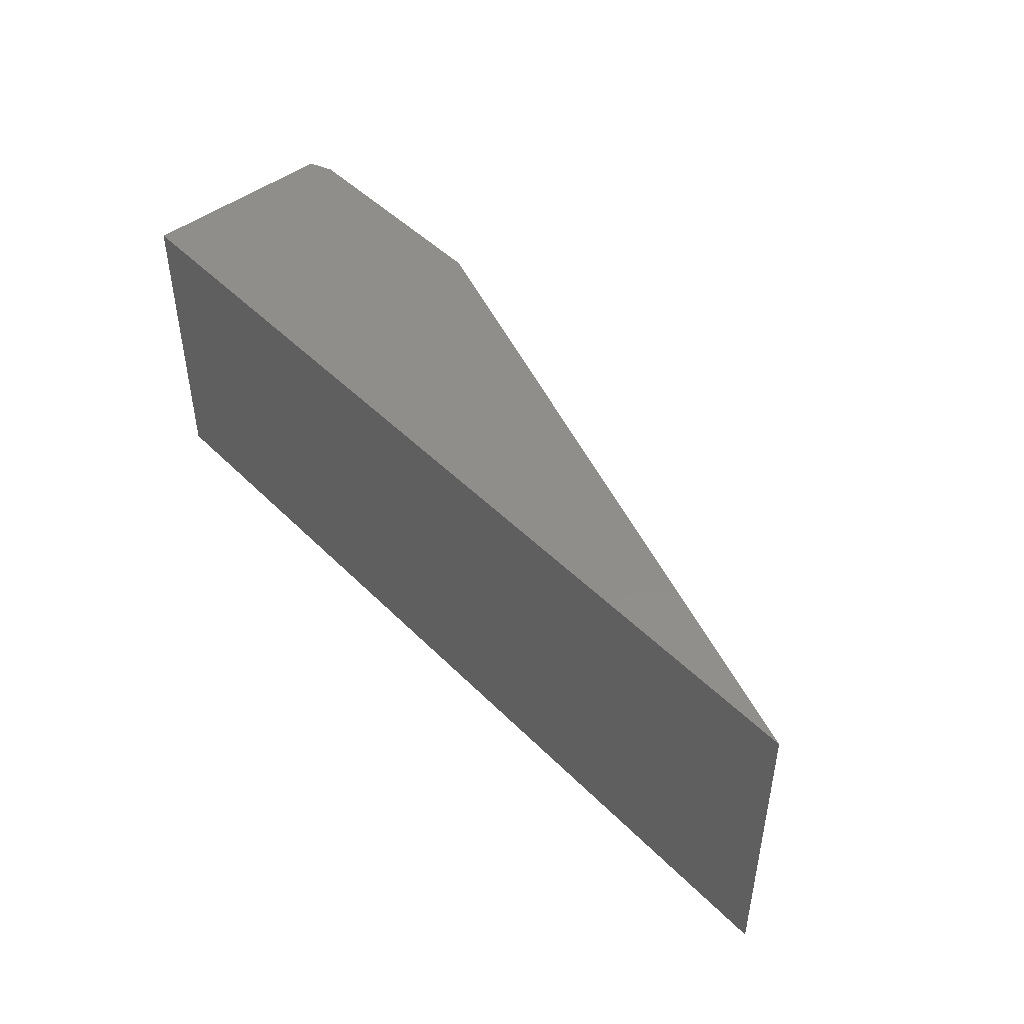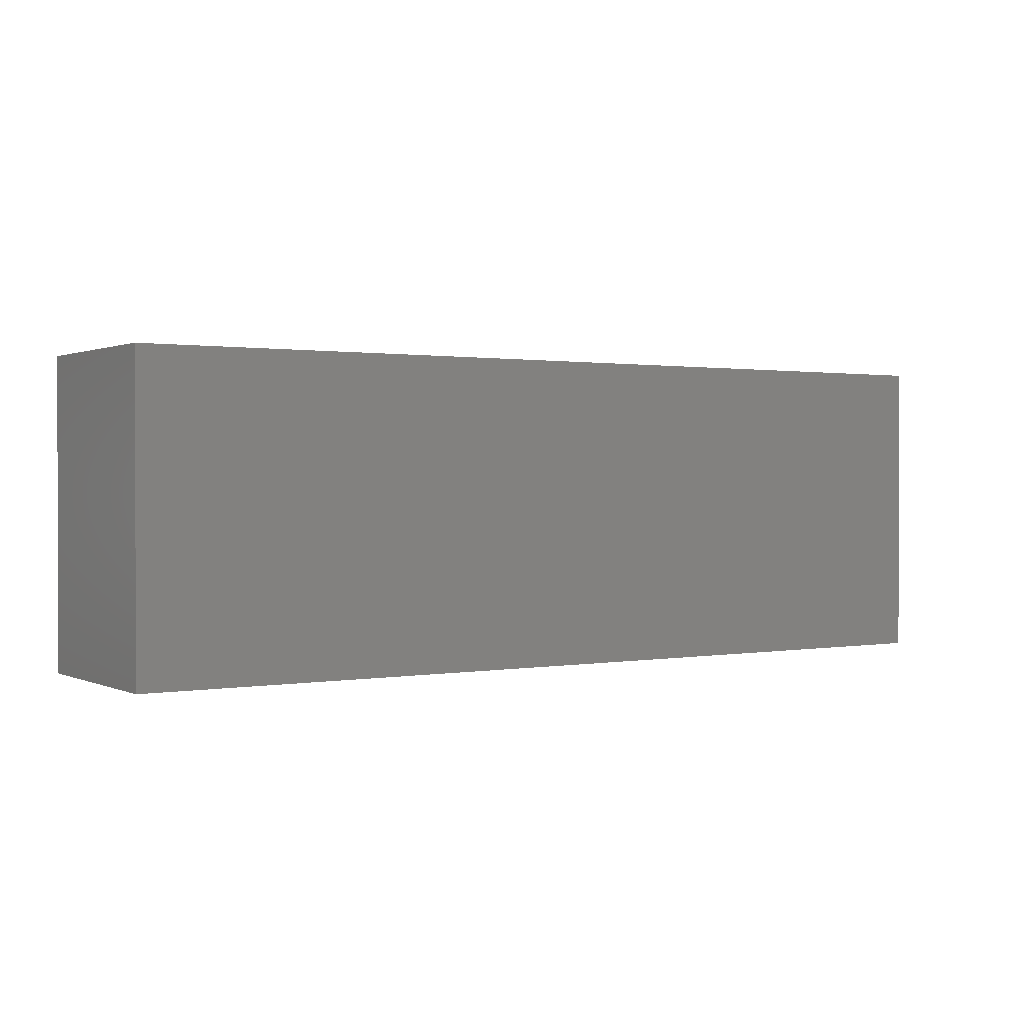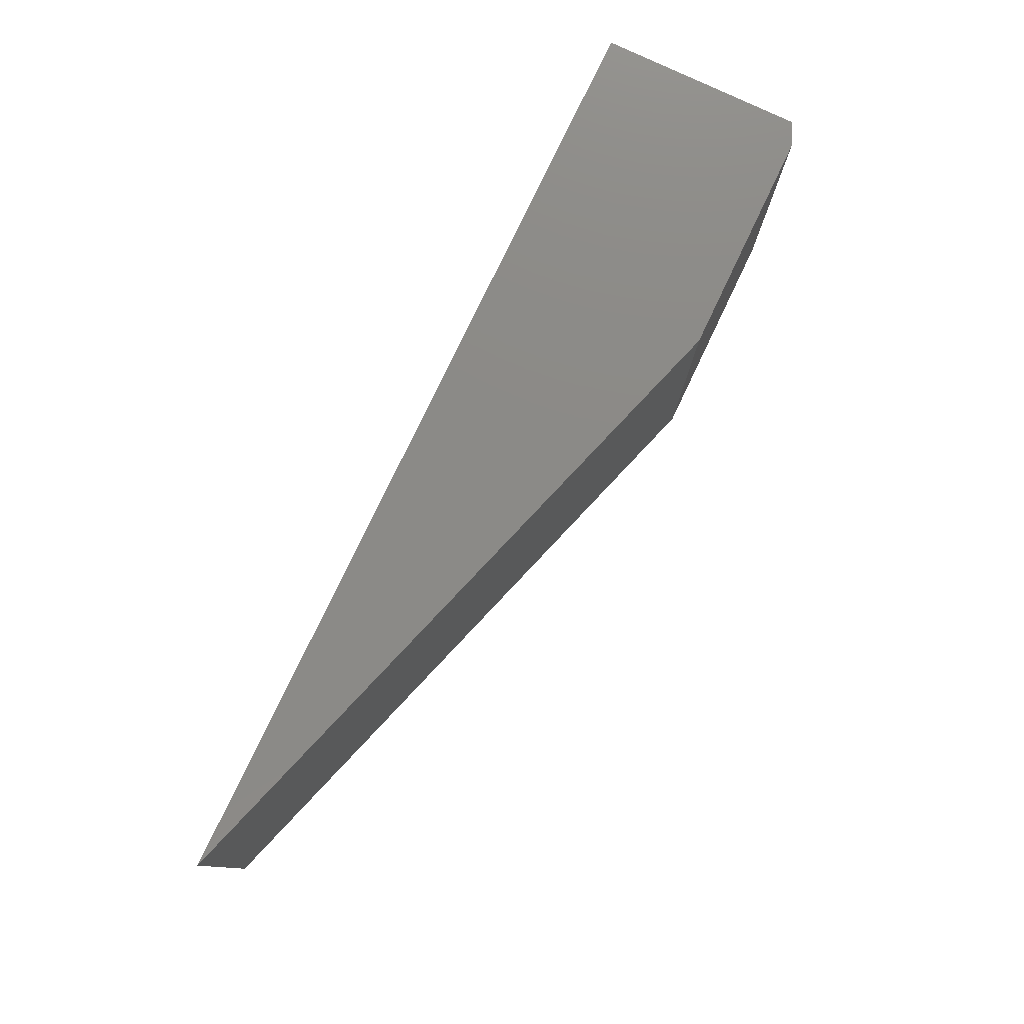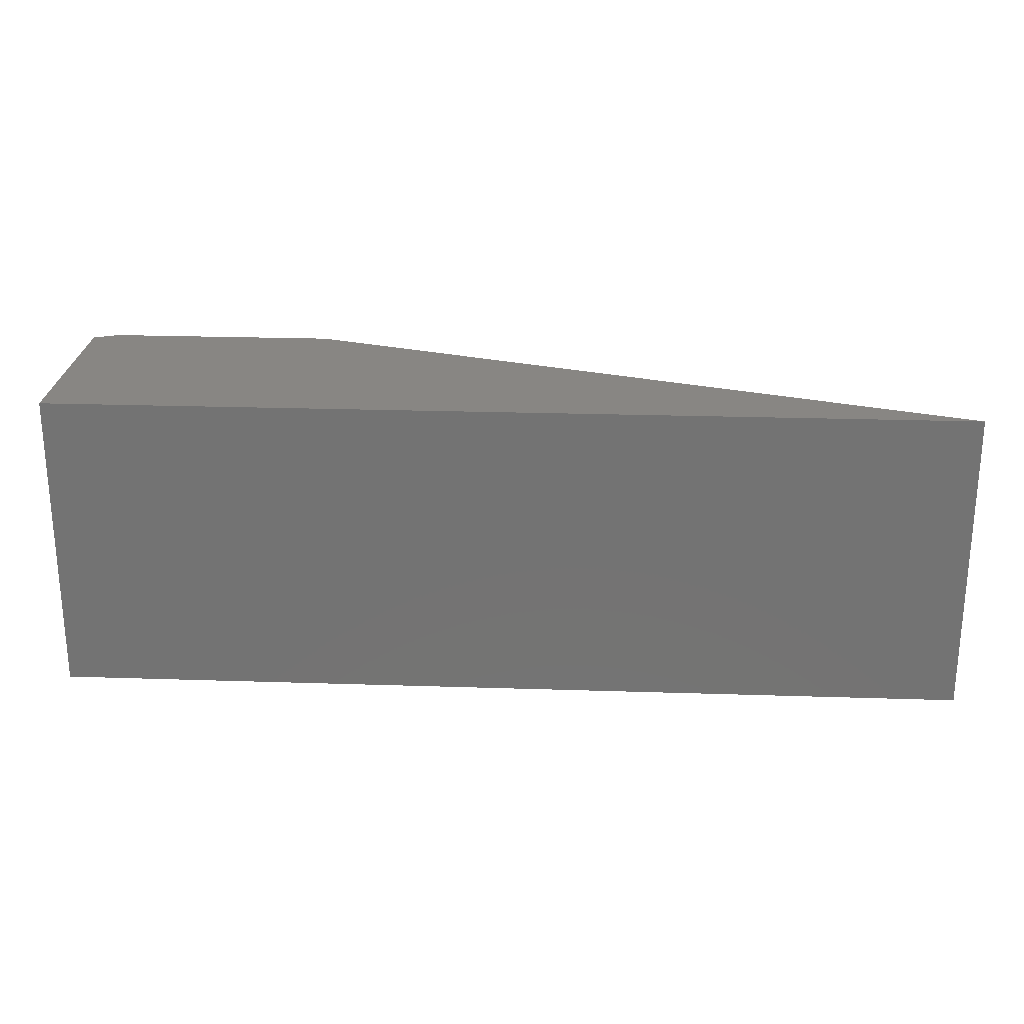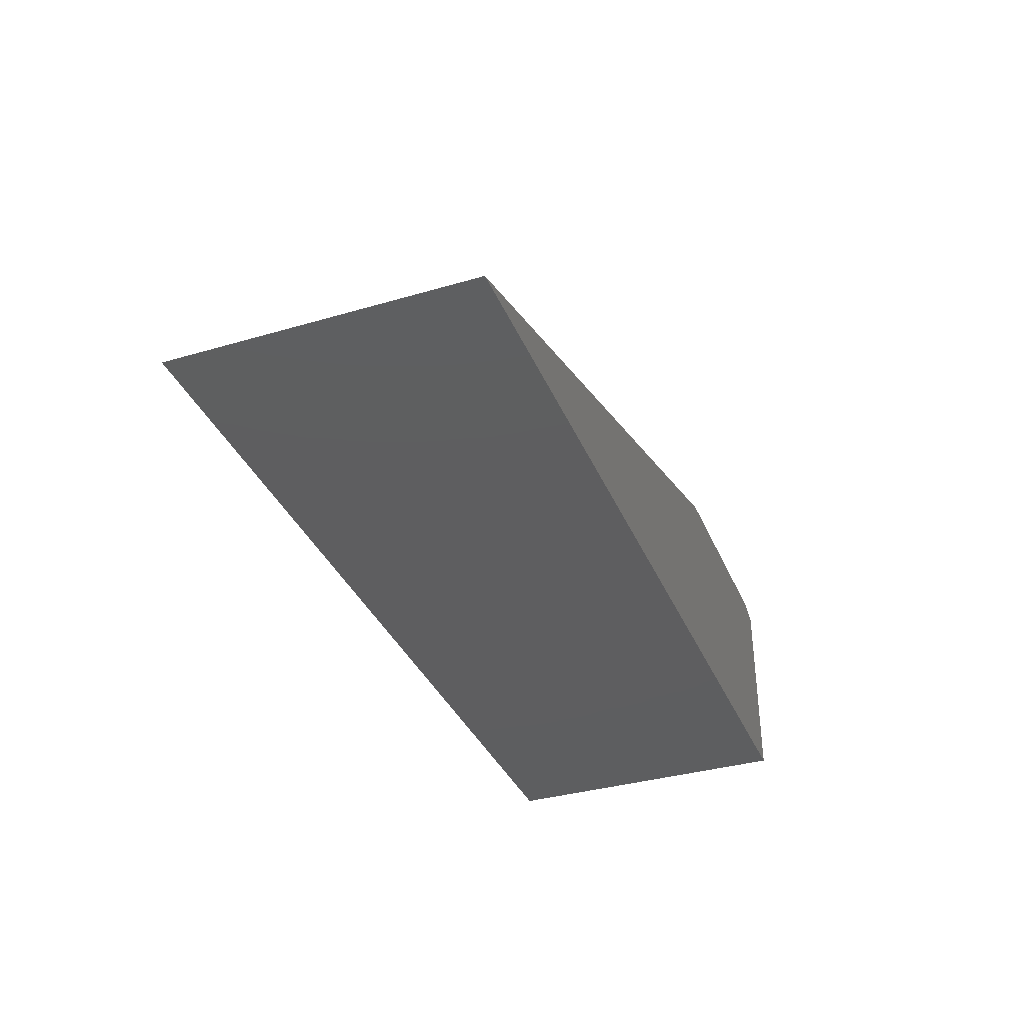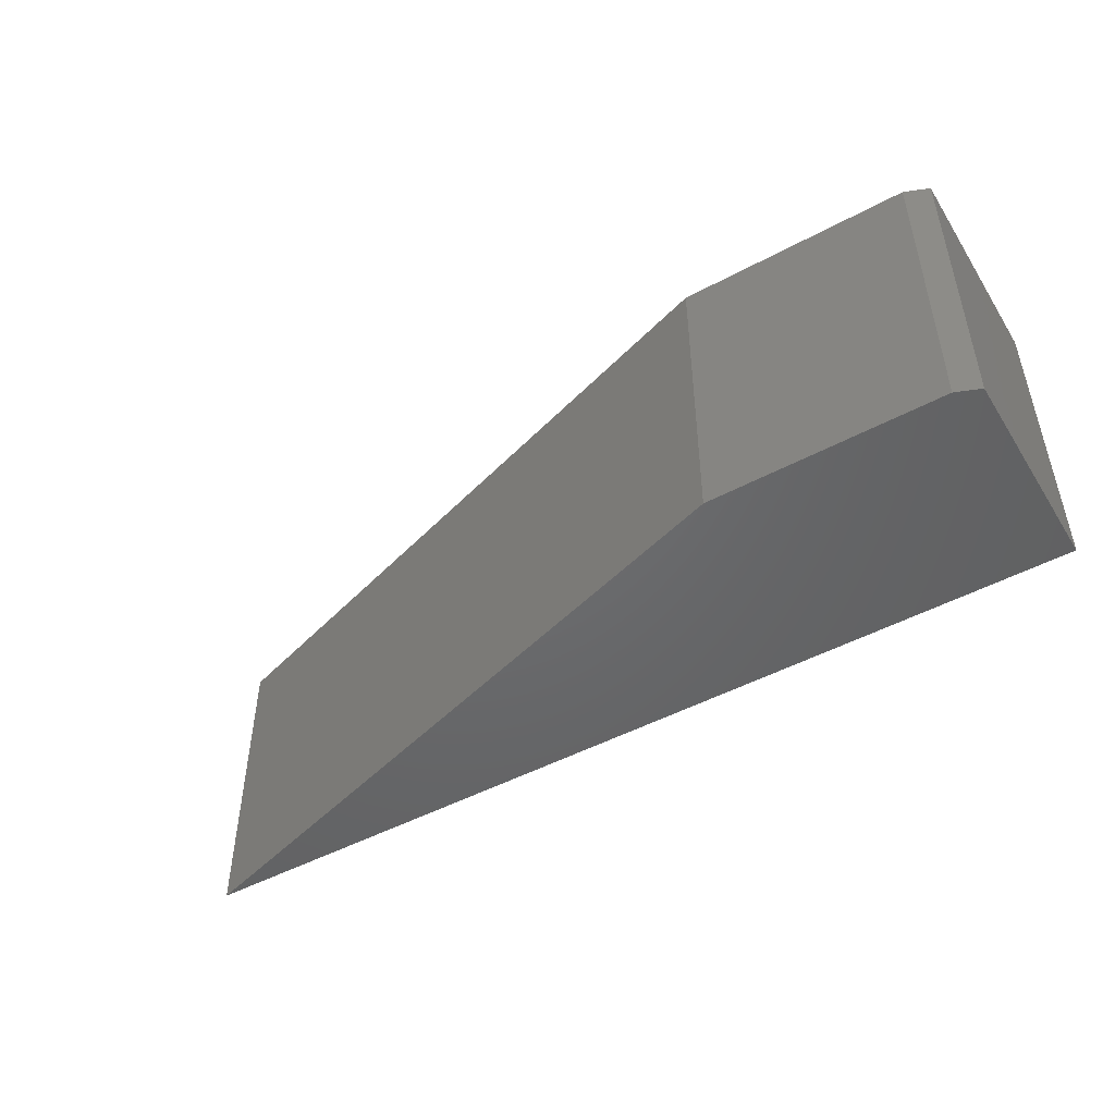
<metadata>
{"format":"stl","ext":"stl","renderer":"f3d","projection":"perspective","resolution":1024,"background":"white","views":[{"elev":46.4,"azim":48.6,"up":"+Z"},{"elev":1.0,"azim":-32.9,"up":"+Z"},{"elev":78.3,"azim":115.5,"up":"+Z"},{"elev":24.0,"azim":3.1,"up":"+Z"},{"elev":-35.7,"azim":111.1,"up":"+Y"},{"elev":-48.2,"azim":-149.0,"up":"+Z"}]}
</metadata>
<code>
# stl→obj: 10 verts, 16 faces
v -0.3395 0.1755 0.5
v -0.7109 0.1755 0.5
v 0.75 -0.1719 0.5
v -0.75 0.1599 0.5
v -0.75 -0.1719 0.5
v -0.75 -0.1719 0
v -0.75 0.1599 0
v 0.75 -0.1719 0
v -0.7109 0.1755 0
v -0.3395 0.1755 0
f 1 2 3
f 3 2 4
f 3 4 5
f 6 7 8
f 8 7 9
f 8 9 10
f 7 6 4
f 4 6 5
f 10 9 1
f 1 9 2
f 2 9 4
f 4 9 7
f 3 8 1
f 1 8 10
f 5 6 3
f 3 6 8

</code>
